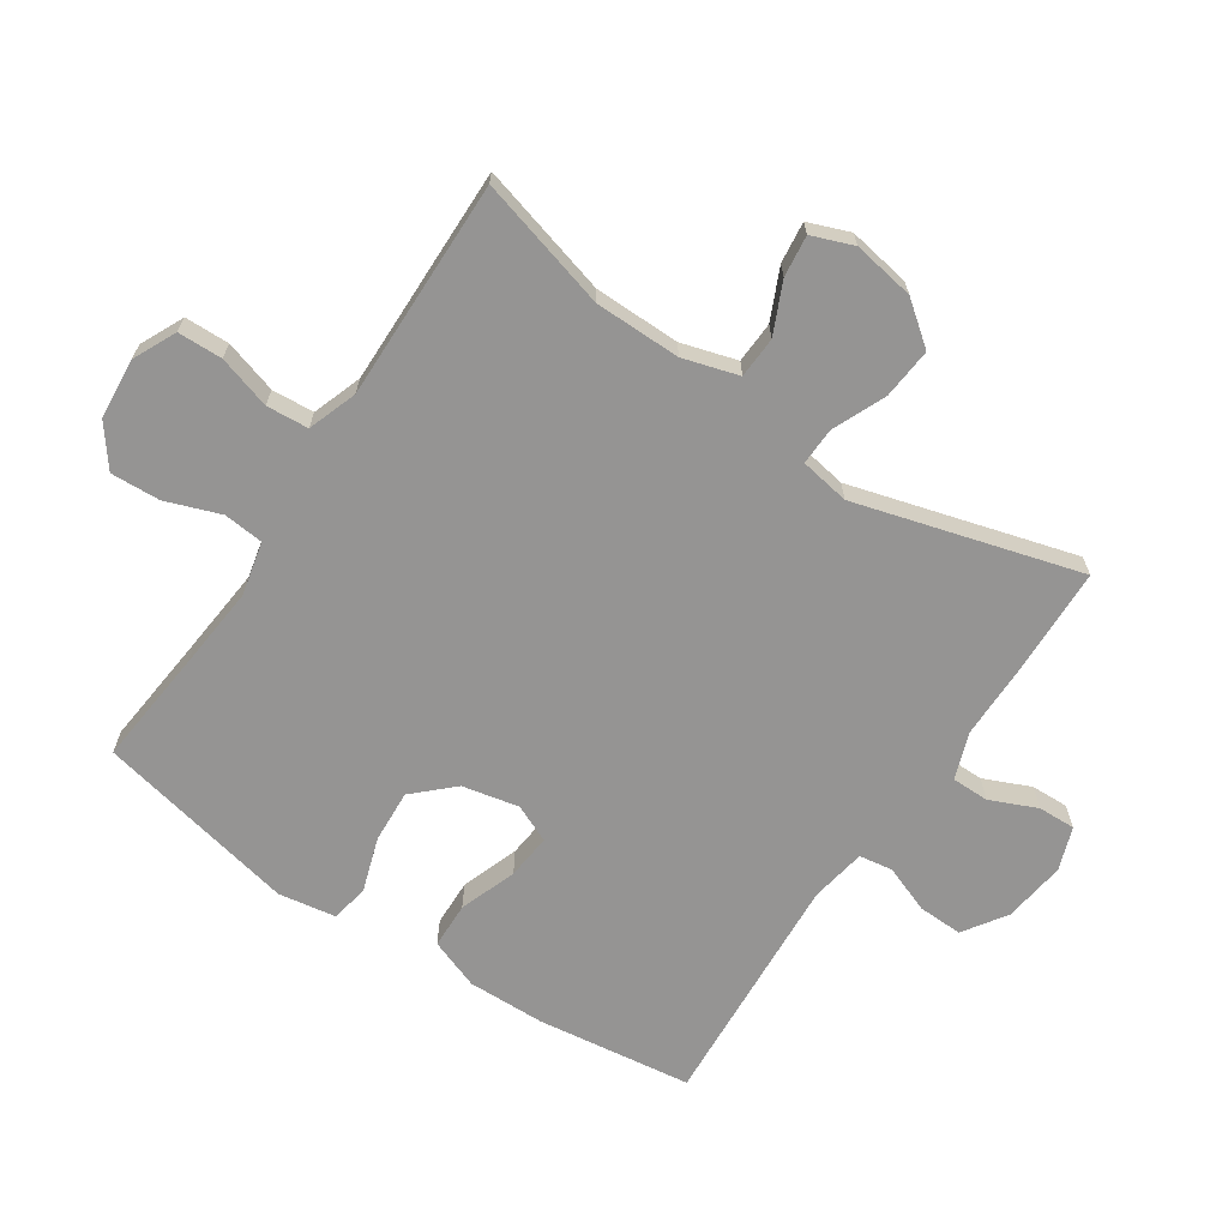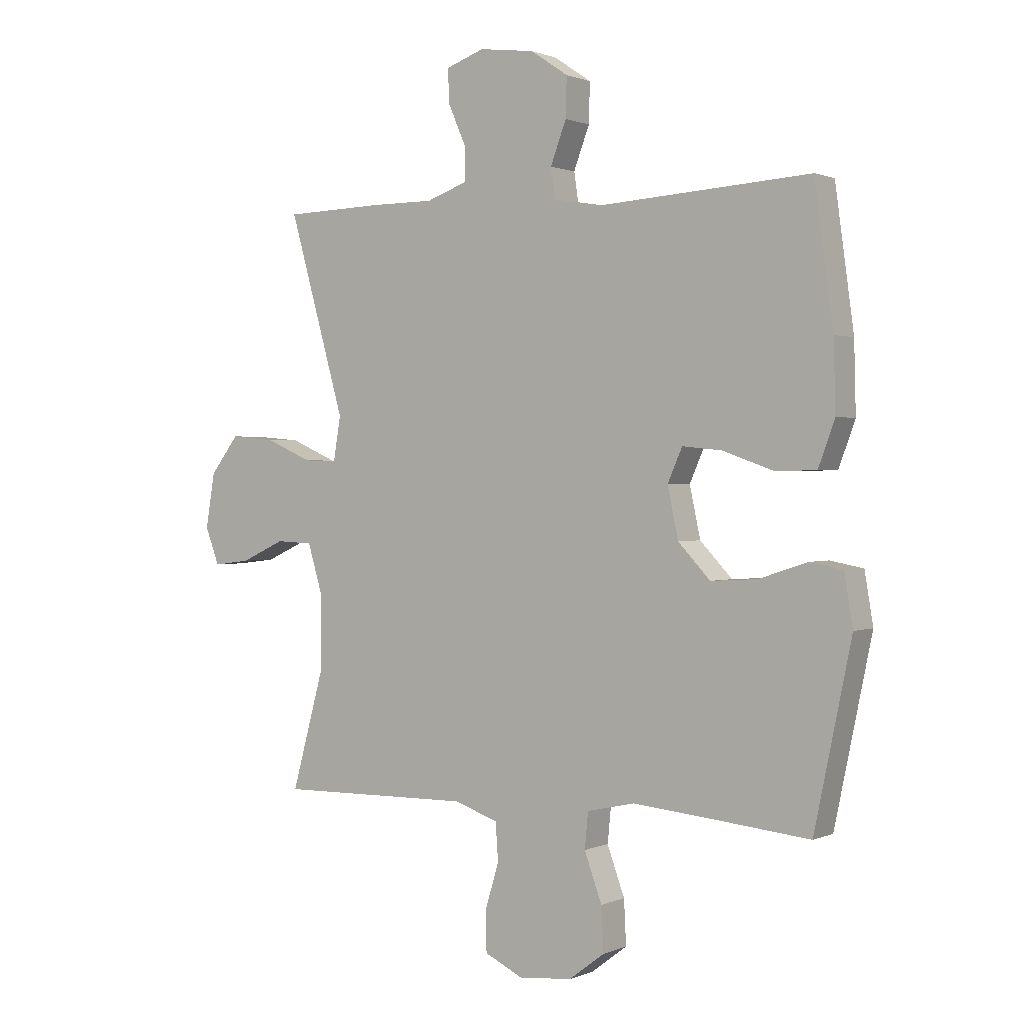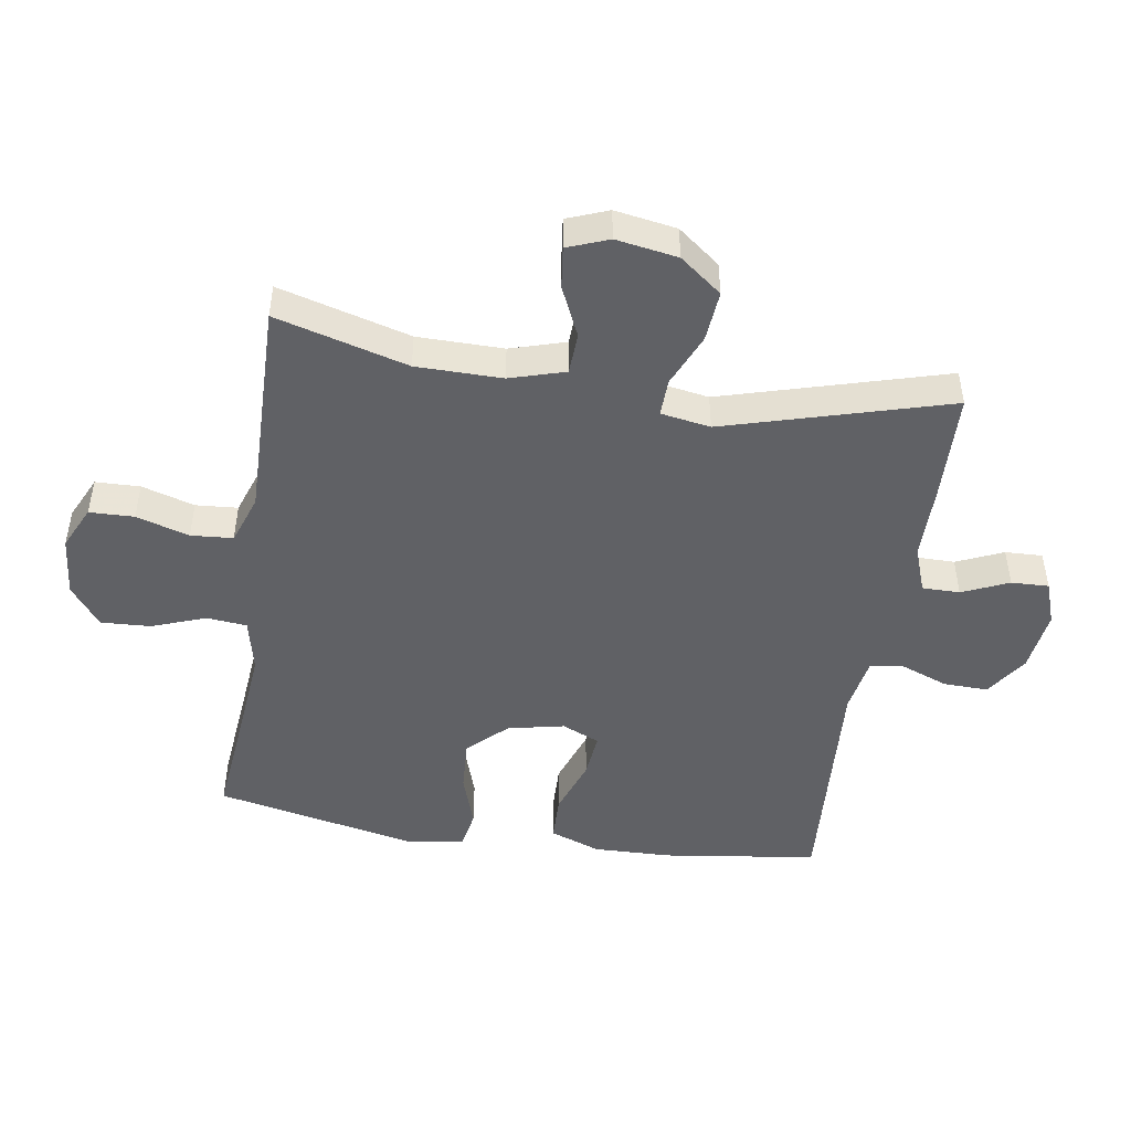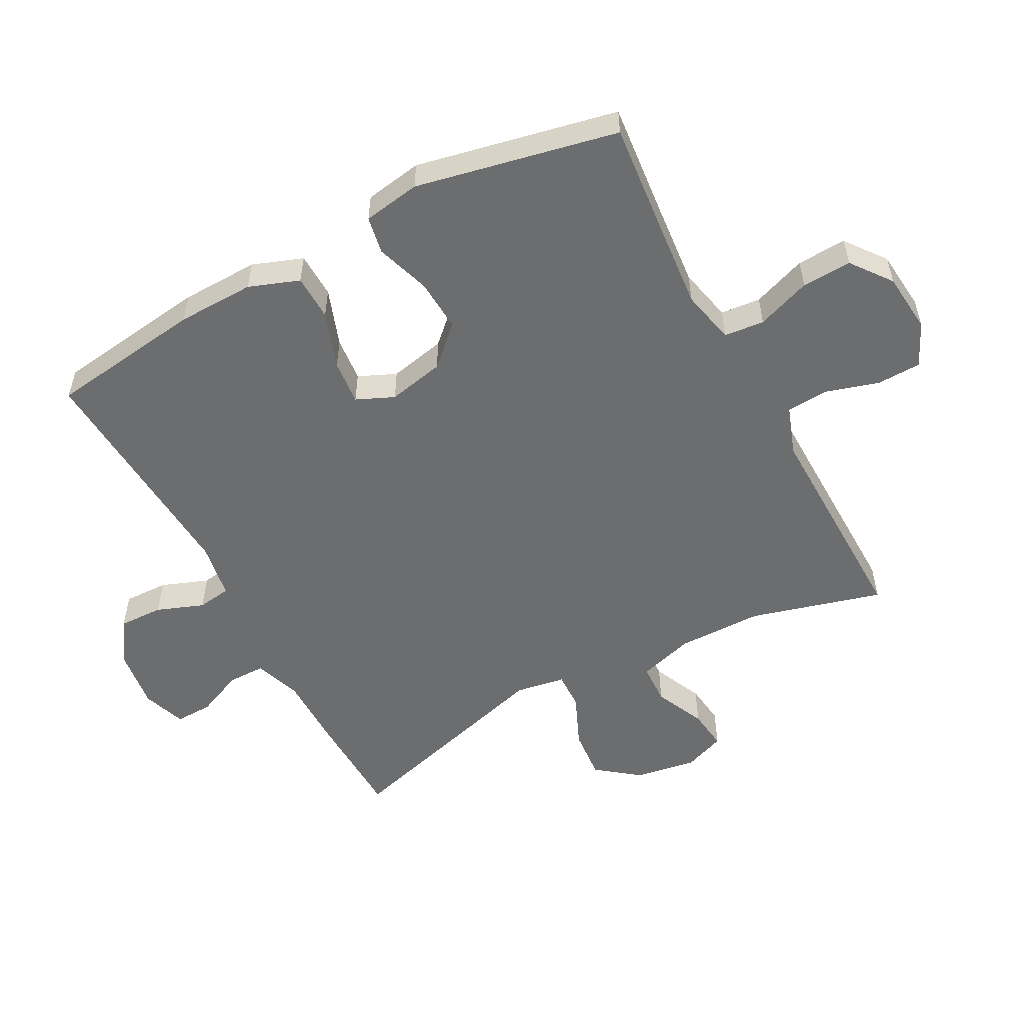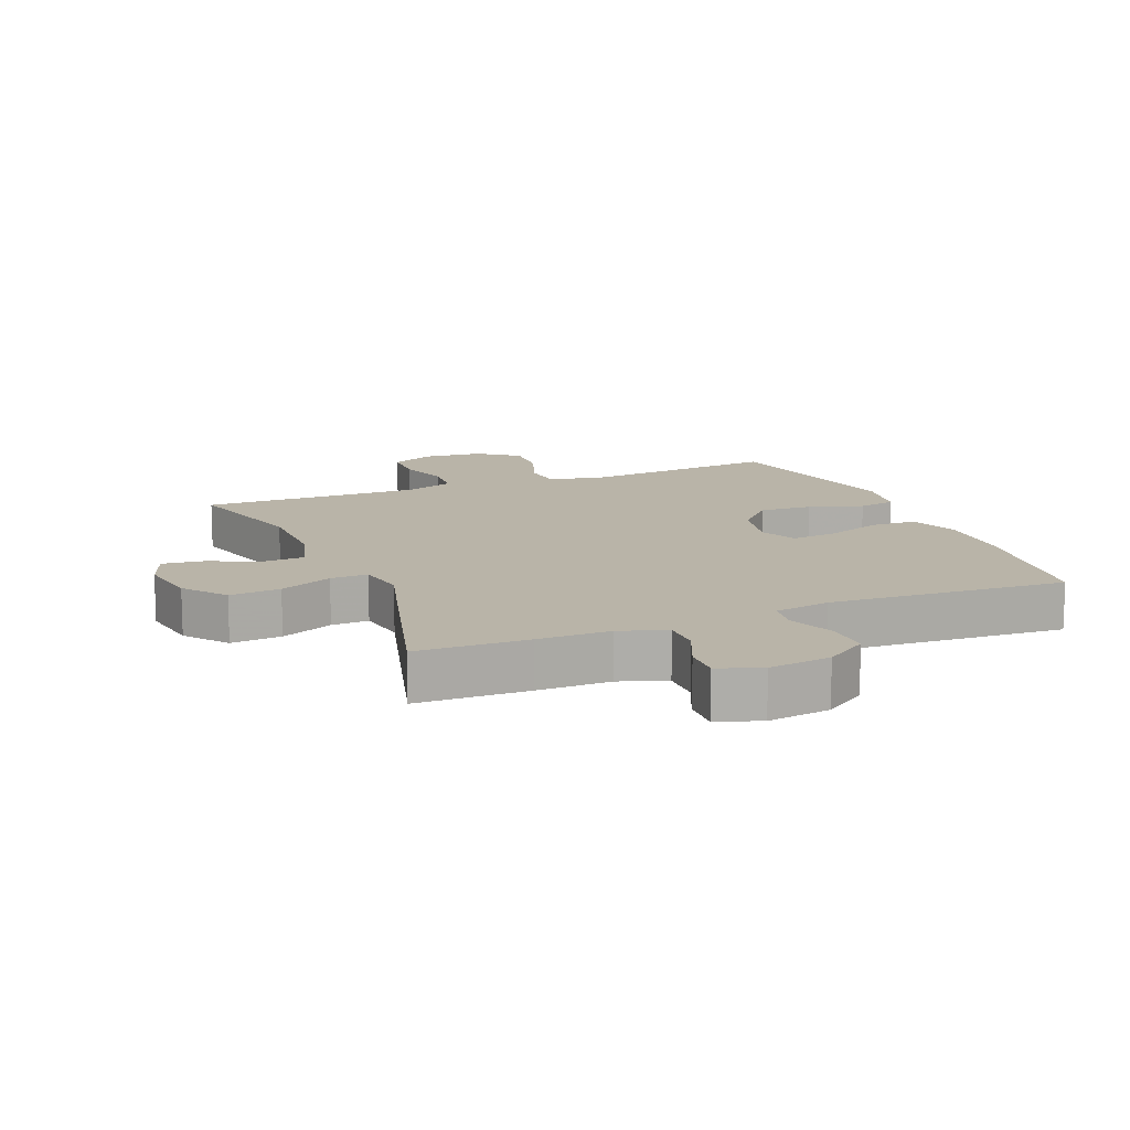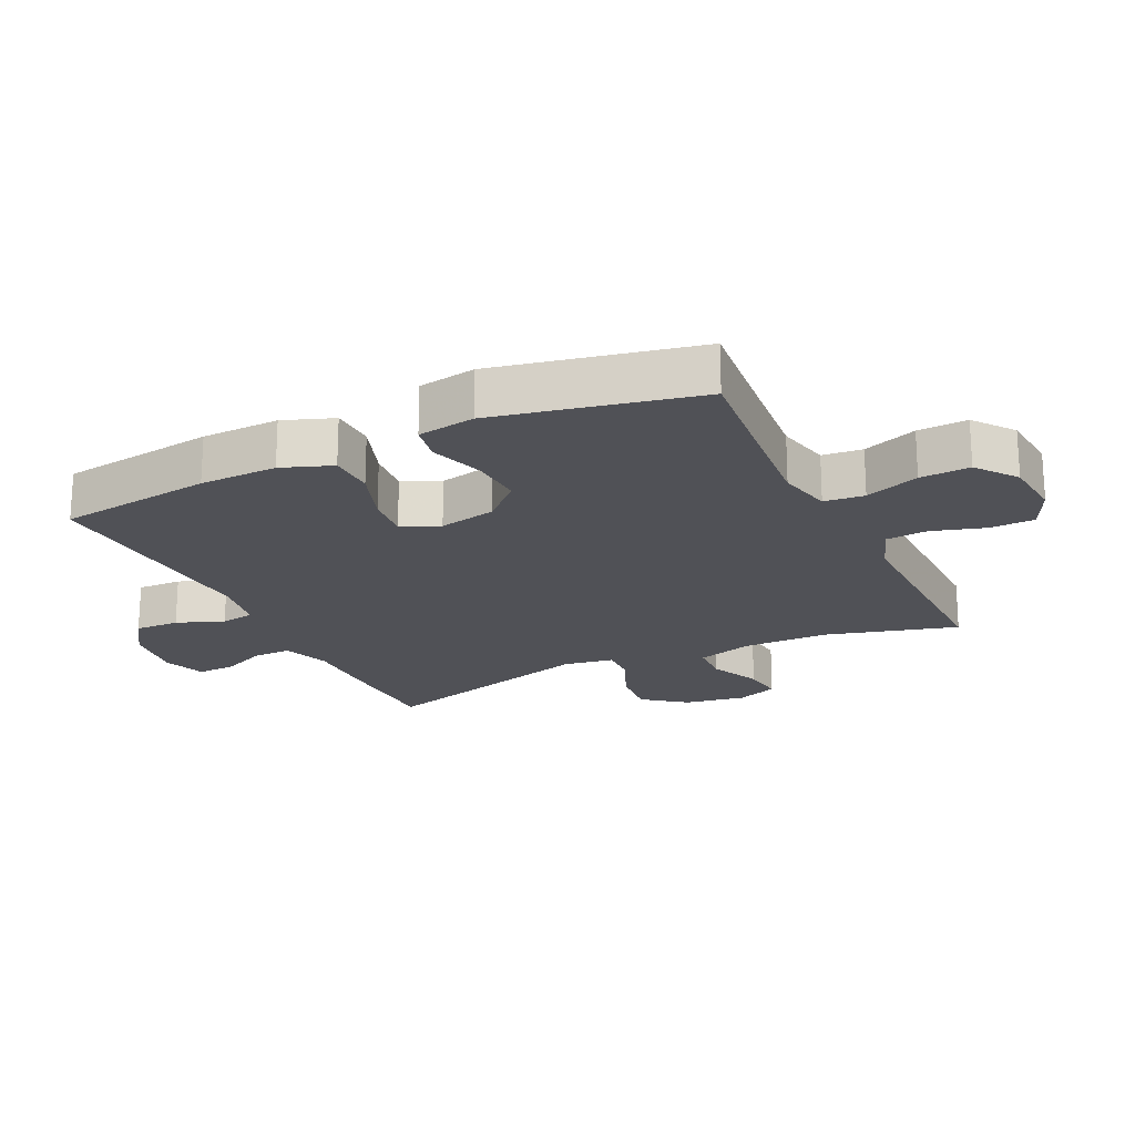
<metadata>
{"format":"obj","ext":"obj","renderer":"f3d","projection":"perspective","resolution":1024,"background":"white","views":[{"elev":-67.2,"azim":-123.8,"up":"+Y"},{"elev":1.0,"azim":33.9,"up":"+Z"},{"elev":-47.8,"azim":-98.9,"up":"+Y"},{"elev":-53.9,"azim":118.1,"up":"+Y"},{"elev":13.2,"azim":-22.4,"up":"+Y"},{"elev":-20.4,"azim":115.6,"up":"+Y"}]}
</metadata>
<code>
v -0.5 0.07 -0.5
v -0.443 0.07 -0.293
v -0.442 0.07 -0.158
v -0.468 0.07 -0.071
v -0.533 0.07 -0.068
v -0.612 0.07 -0.104
v -0.677 0.07 -0.112
v -0.702 0.07 -0.047
v -0.686 0.07 0.05
v -0.635 0.07 0.116
v -0.555 0.07 0.109
v -0.472 0.07 0.073
v -0.413 0.07 0.071
v -0.4 0.07 0.149
v -0.5 0.07 0.5
v -0.325 0.07 0.505
v -0.211 0.07 0.505
v -0.138 0.07 0.531
v -0.138 0.07 0.59
v -0.17 0.07 0.663
v -0.172 0.07 0.722
v -0.104 0.07 0.746
v -0.006 0.07 0.733
v 0.061 0.07 0.688
v 0.059 0.07 0.618
v 0.031 0.07 0.544
v 0.039 0.07 0.491
v 0.127 0.07 0.476
v 0.5 0.07 0.5
v 0.533 0.07 0.257
v 0.536 0.07 0.135
v 0.507 0.07 0.056
v 0.435 0.07 0.054
v 0.345 0.07 0.086
v 0.274 0.07 0.093
v 0.248 0.07 0.034
v 0.267 0.07 -0.055
v 0.324 0.07 -0.115
v 0.407 0.07 -0.11
v 0.492 0.07 -0.082
v 0.551 0.07 -0.093
v 0.566 0.07 -0.183
v 0.5 0.07 -0.5
v 0.317 0.07 -0.482
v 0.187 0.07 -0.47
v 0.102 0.07 -0.489
v 0.096 0.07 -0.552
v 0.127 0.07 -0.637
v 0.131 0.07 -0.715
v 0.068 0.07 -0.763
v -0.027 0.07 -0.772
v -0.095 0.07 -0.74
v -0.097 0.07 -0.67
v -0.072 0.07 -0.587
v -0.077 0.07 -0.521
v -0.154 0.07 -0.494
v -0.271 0.07 -0.496
v -0.5 0 -0.5
v -0.443 0 -0.293
v -0.442 0 -0.158
v -0.468 0 -0.071
v -0.533 0 -0.068
v -0.612 0 -0.104
v -0.677 0 -0.112
v -0.702 0 -0.047
v -0.686 0 0.05
v -0.635 0 0.116
v -0.555 0 0.109
v -0.472 0 0.073
v -0.413 0 0.071
v -0.4 0 0.149
v -0.5 0 0.5
v -0.325 0 0.505
v -0.211 0 0.505
v -0.138 0 0.531
v -0.138 0 0.59
v -0.17 0 0.663
v -0.172 0 0.722
v -0.104 0 0.746
v -0.006 0 0.733
v 0.061 0 0.688
v 0.059 0 0.618
v 0.031 0 0.544
v 0.039 0 0.491
v 0.127 0 0.476
v 0.5 0 0.5
v 0.533 0 0.257
v 0.536 0 0.135
v 0.507 0 0.056
v 0.435 0 0.054
v 0.345 0 0.086
v 0.274 0 0.093
v 0.248 0 0.034
v 0.267 0 -0.055
v 0.324 0 -0.115
v 0.407 0 -0.11
v 0.492 0 -0.082
v 0.551 0 -0.093
v 0.566 0 -0.183
v 0.5 0 -0.5
v 0.317 0 -0.482
v 0.187 0 -0.47
v 0.102 0 -0.489
v 0.096 0 -0.552
v 0.127 0 -0.637
v 0.131 0 -0.715
v 0.068 0 -0.763
v -0.027 0 -0.772
v -0.095 0 -0.74
v -0.097 0 -0.67
v -0.072 0 -0.587
v -0.077 0 -0.521
v -0.154 0 -0.494
v -0.271 0 -0.496
f 52 53 54
f 51 52 54
f 50 51 54
f 49 50 54
f 48 49 54
f 47 48 54
f 46 47 54 55
f 45 46 55 56
f 42 43 44
f 41 42 44
f 40 41 44
f 39 40 44
f 38 39 44 45
f 45 56 57
f 38 45 57
f 37 38 57
f 32 33 34
f 31 32 34
f 30 31 34
f 29 30 34
f 28 29 34
f 27 28 34 35
f 24 25 26
f 23 24 26
f 22 23 26
f 21 22 26
f 20 21 26
f 19 20 26
f 18 19 26 27
f 27 35 36
f 18 27 36
f 17 18 36
f 17 36 37
f 16 17 37
f 15 16 37
f 14 15 37
f 10 11 12
f 9 10 12
f 8 9 12
f 7 8 12
f 6 7 12
f 5 6 12
f 4 5 12 13
f 37 57 1 2
f 37 2 3
f 14 37 3
f 13 14 3
f 3 4 13
f 111 110 109
f 111 109 108
f 111 108 107
f 111 107 106
f 111 106 105
f 111 105 104
f 112 111 104 103
f 113 112 103 102
f 101 100 99
f 101 99 98
f 101 98 97
f 101 97 96
f 102 101 96 95
f 114 113 102
f 114 102 95
f 114 95 94
f 91 90 89
f 91 89 88
f 91 88 87
f 91 87 86
f 91 86 85
f 92 91 85 84
f 83 82 81
f 83 81 80
f 83 80 79
f 83 79 78
f 83 78 77
f 83 77 76
f 84 83 76 75
f 93 92 84
f 93 84 75
f 93 75 74
f 94 93 74
f 94 74 73
f 94 73 72
f 94 72 71
f 69 68 67
f 69 67 66
f 69 66 65
f 69 65 64
f 69 64 63
f 69 63 62
f 70 69 62 61
f 59 58 114 94
f 60 59 94
f 60 94 71
f 60 71 70
f 70 61 60
f 1 58 59 2
f 2 59 60 3
f 3 60 61 4
f 4 61 62 5
f 5 62 63 6
f 6 63 64 7
f 7 64 65 8
f 8 65 66 9
f 9 66 67 10
f 10 67 68 11
f 11 68 69 12
f 12 69 70 13
f 13 70 71 14
f 14 71 72 15
f 15 72 73 16
f 16 73 74 17
f 17 74 75 18
f 18 75 76 19
f 19 76 77 20
f 20 77 78 21
f 21 78 79 22
f 22 79 80 23
f 23 80 81 24
f 24 81 82 25
f 25 82 83 26
f 26 83 84 27
f 27 84 85 28
f 28 85 86 29
f 29 86 87 30
f 30 87 88 31
f 31 88 89 32
f 32 89 90 33
f 33 90 91 34
f 34 91 92 35
f 35 92 93 36
f 36 93 94 37
f 37 94 95 38
f 38 95 96 39
f 39 96 97 40
f 40 97 98 41
f 41 98 99 42
f 42 99 100 43
f 43 100 101 44
f 44 101 102 45
f 45 102 103 46
f 46 103 104 47
f 47 104 105 48
f 48 105 106 49
f 49 106 107 50
f 50 107 108 51
f 51 108 109 52
f 52 109 110 53
f 53 110 111 54
f 54 111 112 55
f 55 112 113 56
f 56 113 114 57
f 57 114 58 1

</code>
